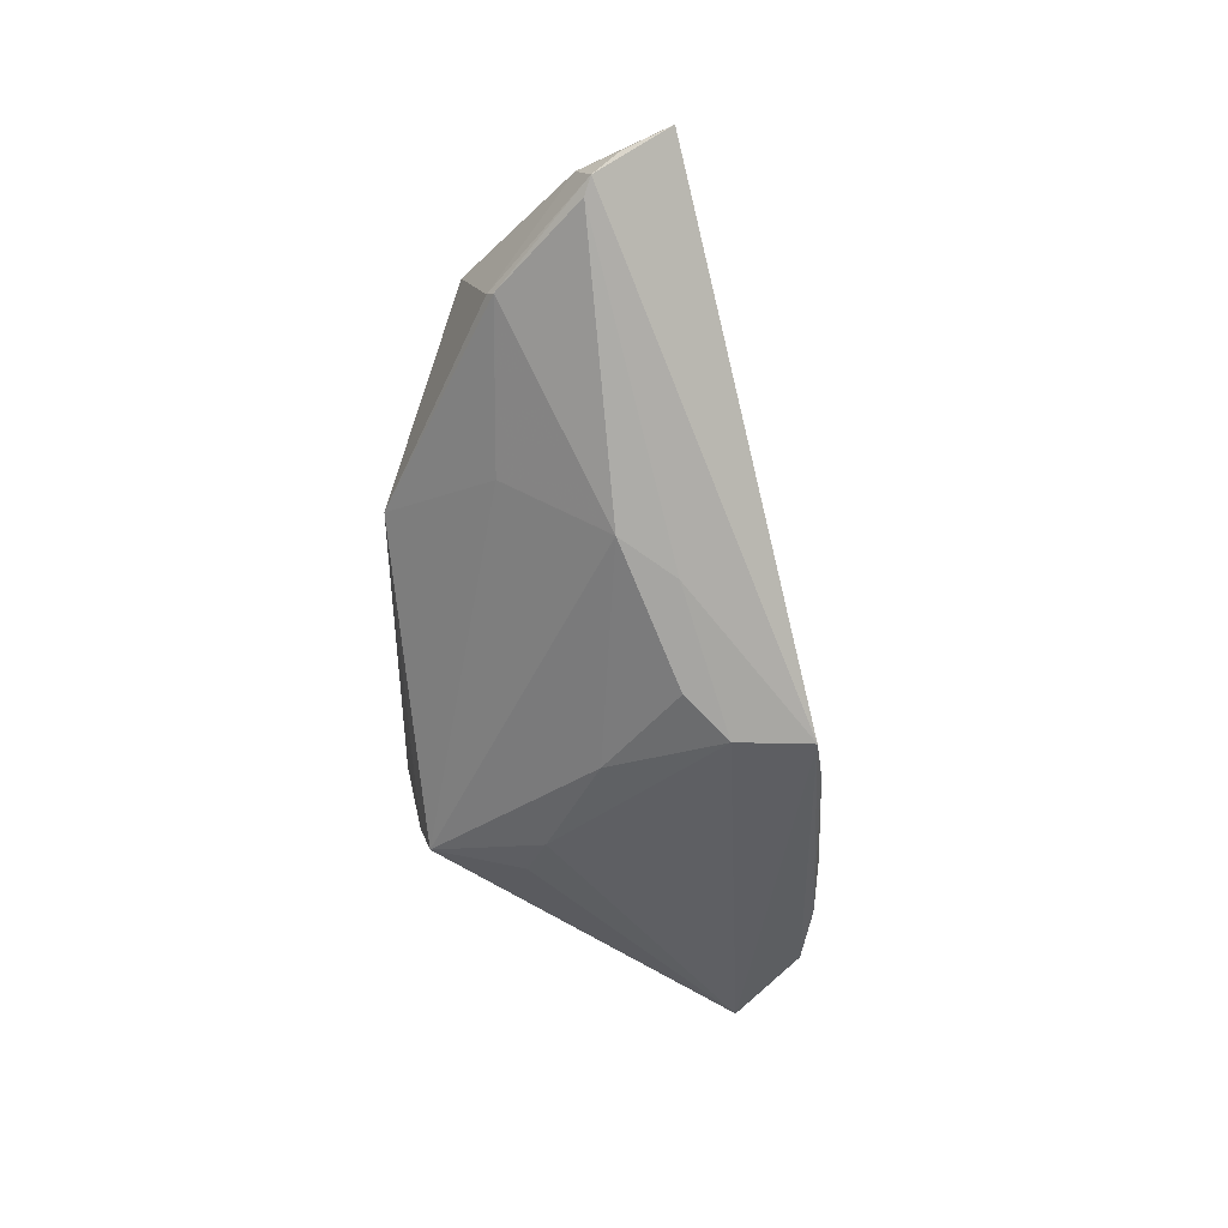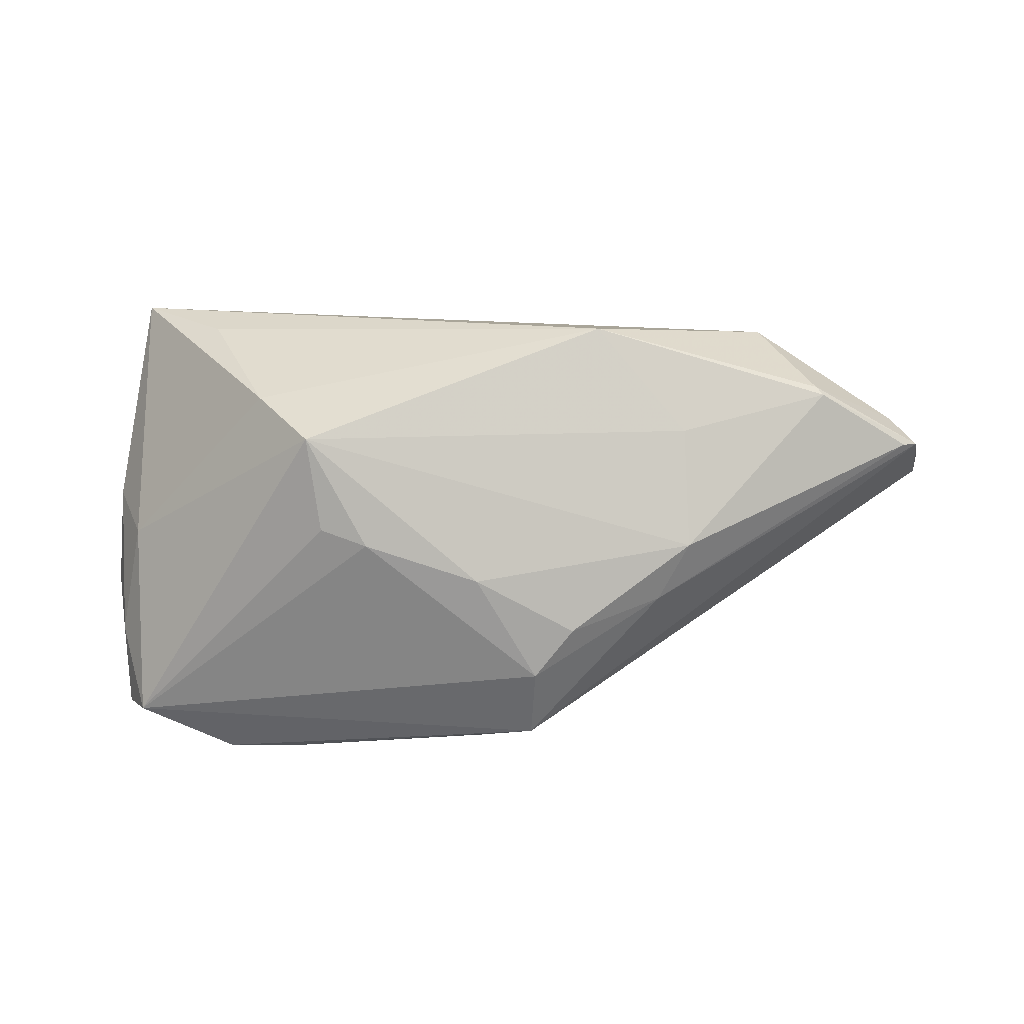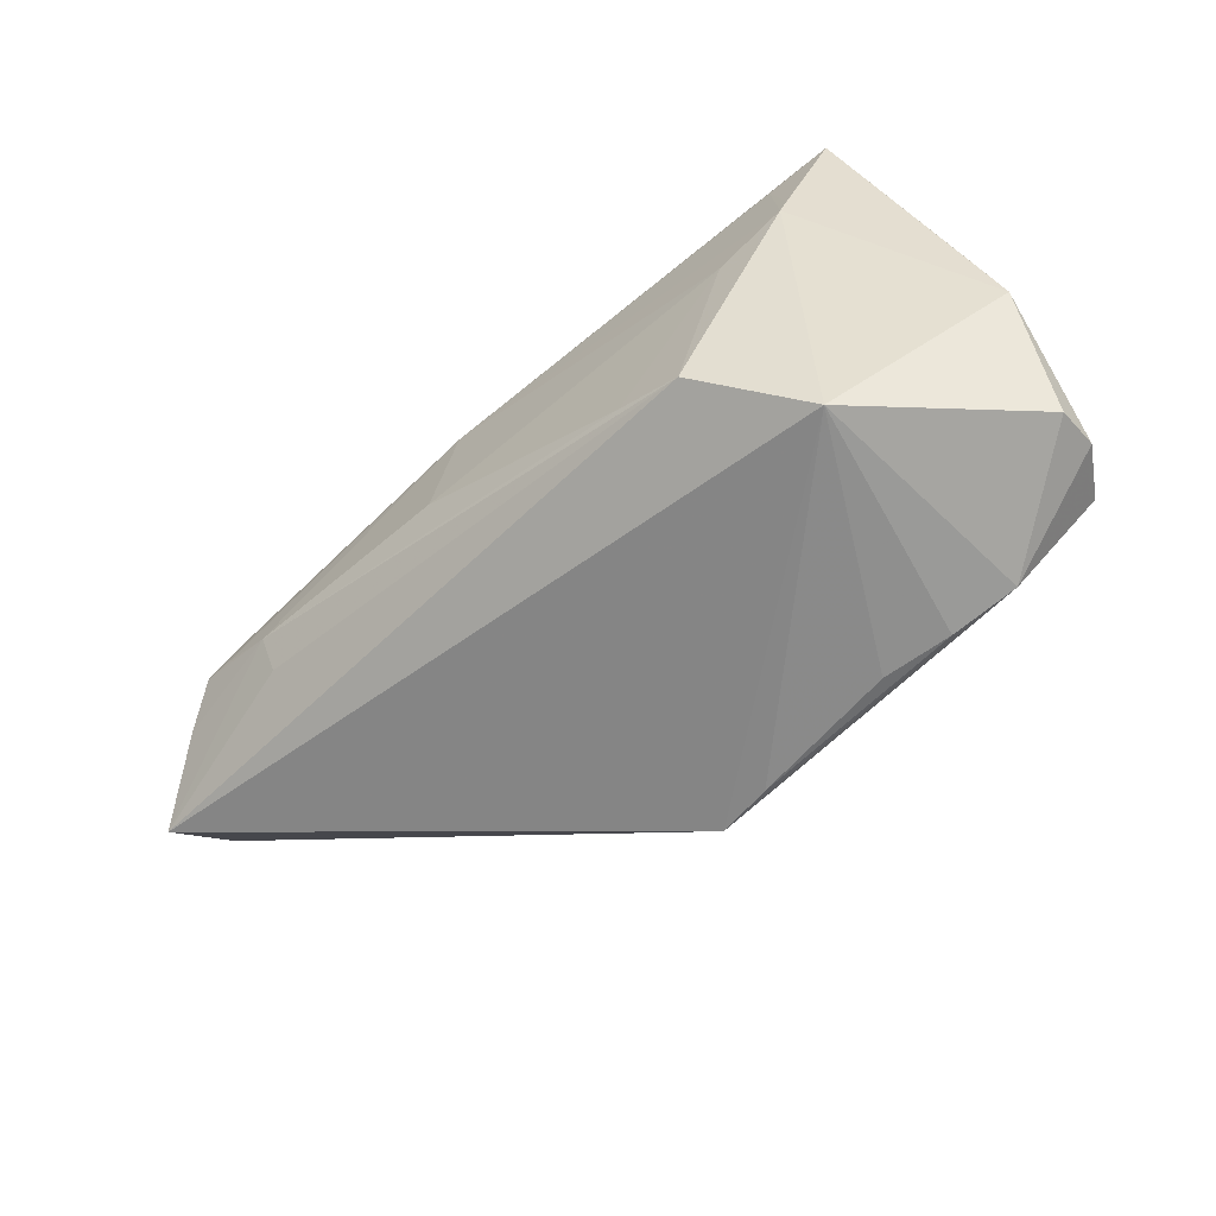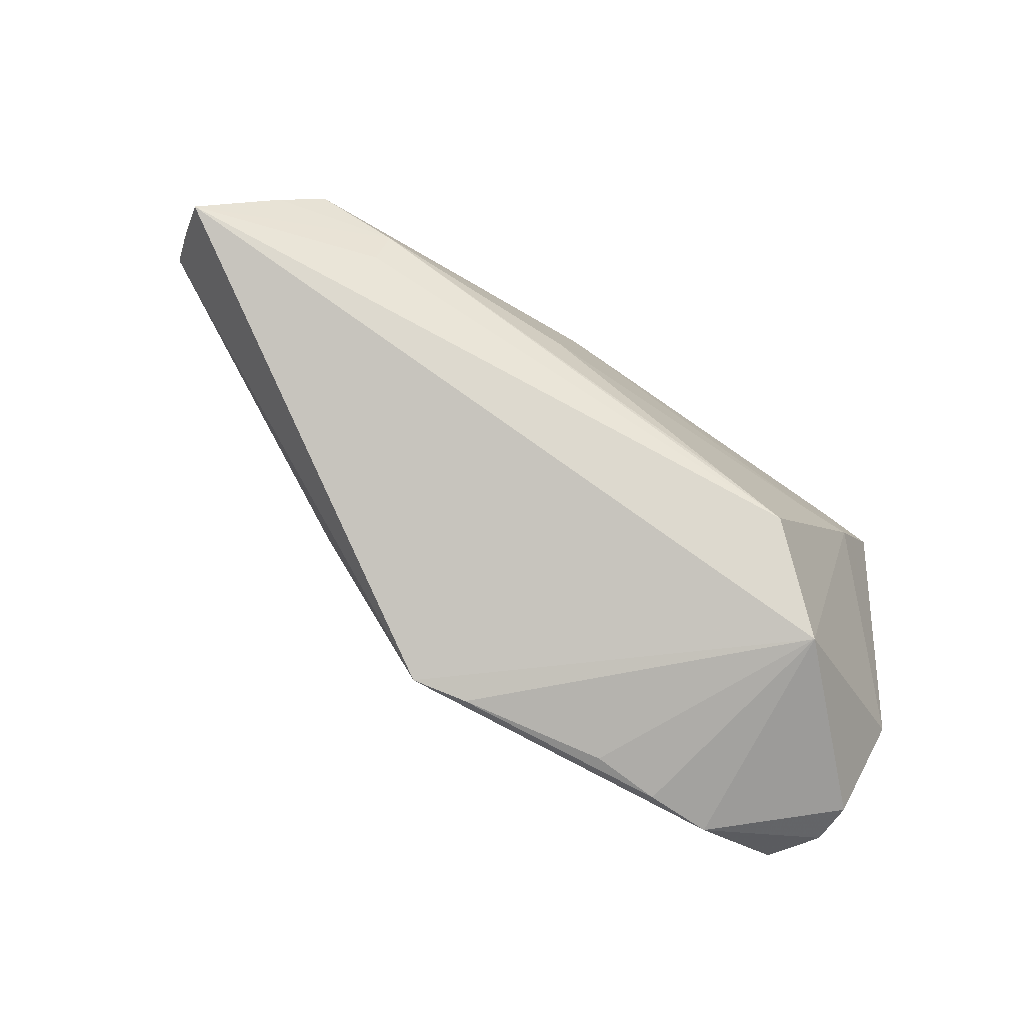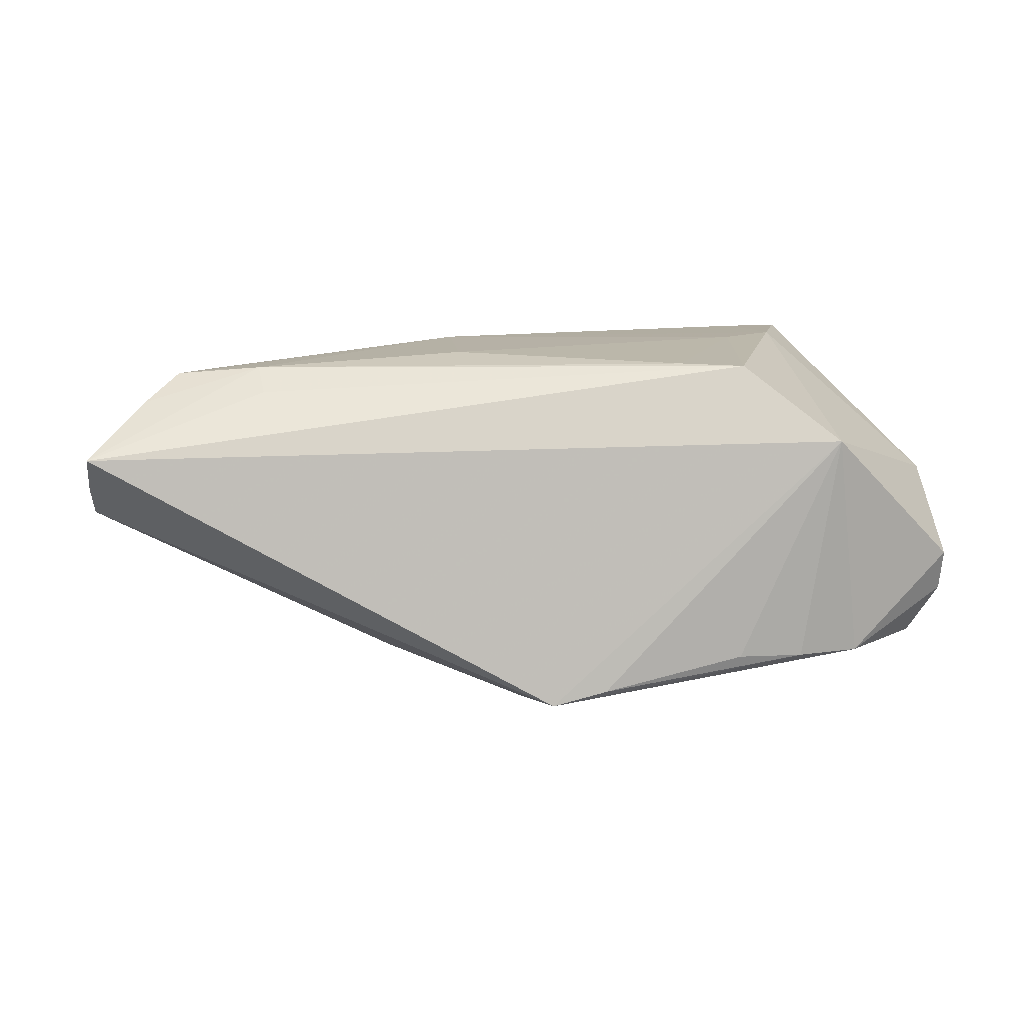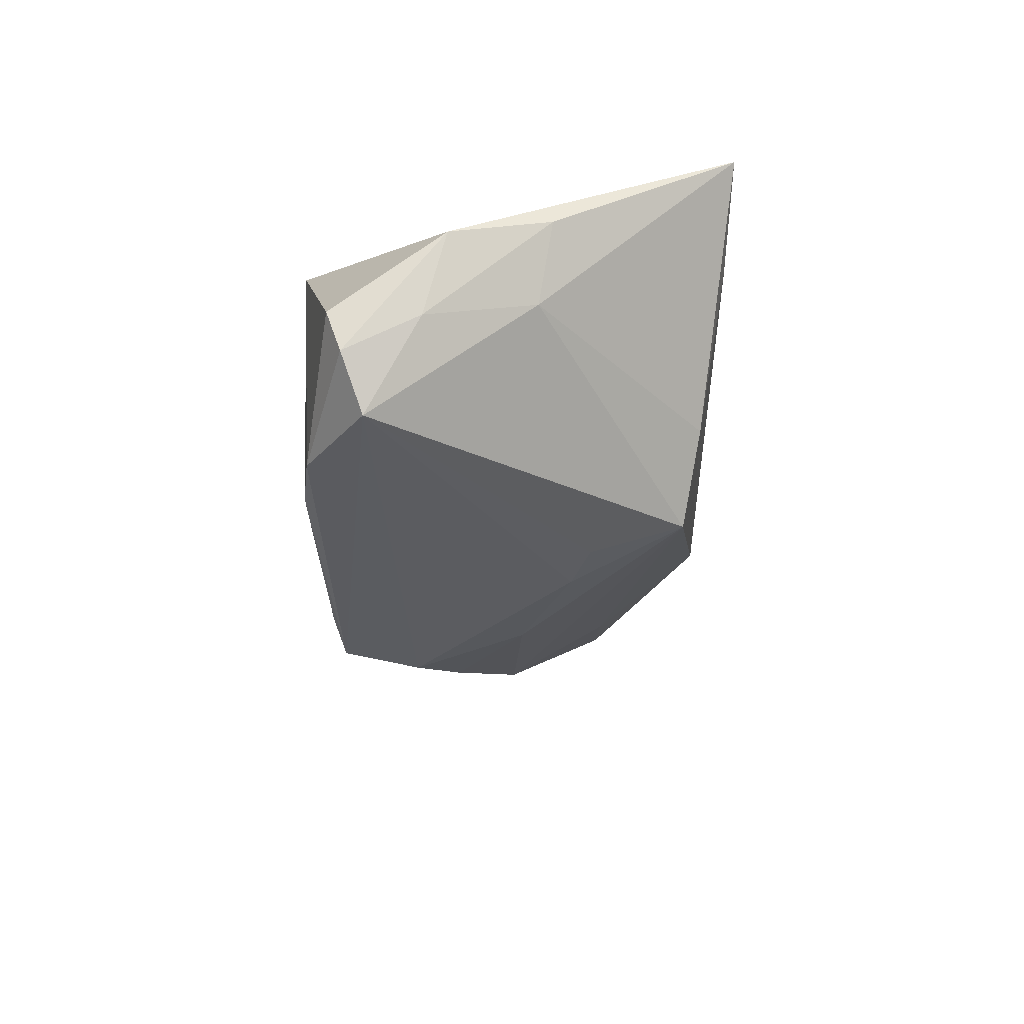
<metadata>
{"format":"obj","ext":"obj","renderer":"f3d","projection":"perspective","resolution":1024,"background":"white","views":[{"elev":-48.8,"azim":-92.1,"up":"+Z"},{"elev":-61.9,"azim":-174.9,"up":"+Z"},{"elev":-67.2,"azim":38.1,"up":"+Y"},{"elev":-78.0,"azim":-34.5,"up":"+Y"},{"elev":12.1,"azim":-15.7,"up":"+Z"},{"elev":-28.2,"azim":89.1,"up":"+Z"}]}
</metadata>
<code>
v 0.03017 -0.02823 0.01059
v 0.03479 0.02422 0.02068
v 0.01871 -0.02034 0.0204
v -0.01114 -0.0138 -0.02685
v -0.03455 0.01375 -0.009496
v -0.0339 0.0002061 -0.01808
v -0.04736 0.01865 0.01182
v -0.04554 0.0008992 0.01979
v 0.04972 0.003567 0.005779
v 0.01021 0.007052 -0.02358
v 0.05185 -0.009162 0.002581
v 0.04983 -0.01203 -0.008023
v 0.03672 0.01354 0.02095
v 0.02558 -0.02722 -0.01978
v -0.004359 0.0008419 -0.02474
v 0.01076 -0.01685 0.02058
v -0.05266 0.004525 0.01917
v -0.04555 -0.003359 0.01688
v 0.02645 0.005015 0.0213
v -0.05493 0.01433 -0.002602
v 0.03433 -0.02628 -0.01989
v 0.04351 0.02722 0.02024
v 0.01688 0.0215 -0.01872
v -0.002503 -0.02526 -0.02342
v 0.0493 -0.02341 -0.007398
v -0.01401 0.01664 0.0213
v -0.06666 0.004781 -0.001467
v 0.01616 0.009315 -0.02217
v -0.05623 0.004944 0.01883
v -0.06577 0.005796 0.005289
v -0.06132 0.001602 0.01542
v 0.02401 0.02351 -0.0084
v 0.03561 0.01114 0.02107
v -0.01731 -0.001657 0.0213
v -0.05052 0.009784 0.01873
v -0.06947 0.0009468 0.003563
v 0.04965 -0.0215 -0.01303
v 0.04603 0.001844 -0.003864
v 0.03206 0.02666 0.01068
v -0.01682 -0.00799 -0.02513
v -0.06998 -0.00491 0.008704
v -0.009708 -0.02396 -0.02529
v -0.0648 0.005678 0.006924
v -0.02913 -0.007065 -0.01956
v -0.02366 0.02722 -0.002389
v -0.06864 0.004109 -0.0002292
v 0.04627 -0.01878 -0.01982
v -0.05406 0.01516 -0.001566
v 0.01655 -0.02704 -0.01939
f 9 22 11
f 9 38 22
f 32 38 23
f 22 38 32
f 23 45 32
f 44 42 46
f 15 6 23
f 5 45 23
f 23 6 5
f 22 45 7
f 7 26 22
f 23 38 47
f 39 45 22
f 22 32 39
f 39 32 45
f 42 44 4
f 4 47 42
f 27 44 46
f 6 44 27
f 45 5 20
f 20 27 46
f 20 5 6
f 6 27 20
f 34 19 26
f 29 26 35
f 35 7 29
f 26 7 35
f 46 42 41
f 23 47 28
f 38 9 12
f 12 47 38
f 12 9 11
f 6 15 40
f 15 4 40
f 40 44 6
f 40 4 44
f 48 7 45
f 45 20 48
f 48 30 7
f 48 20 46
f 46 30 48
f 33 19 3
f 11 22 33
f 26 19 33
f 3 19 16
f 19 34 16
f 8 34 26
f 8 16 34
f 3 16 8
f 29 7 43
f 7 30 43
f 30 41 43
f 3 41 1
f 1 41 42
f 11 33 1
f 1 33 3
f 1 25 11
f 36 30 46
f 46 41 36
f 36 41 30
f 47 12 37
f 11 25 37
f 37 12 11
f 47 4 10
f 10 28 47
f 10 4 15
f 10 15 23
f 23 28 10
f 22 26 2
f 26 33 2
f 17 26 29
f 29 8 17
f 17 8 26
f 18 41 3
f 3 8 18
f 18 8 41
f 29 43 31
f 31 43 41
f 31 8 29
f 41 8 31
f 42 14 24
f 24 1 42
f 25 1 21
f 21 1 14
f 21 37 25
f 47 37 21
f 42 47 21
f 21 14 42
f 13 33 22
f 22 2 13
f 13 2 33
f 14 1 49
f 49 24 14
f 1 24 49

</code>
